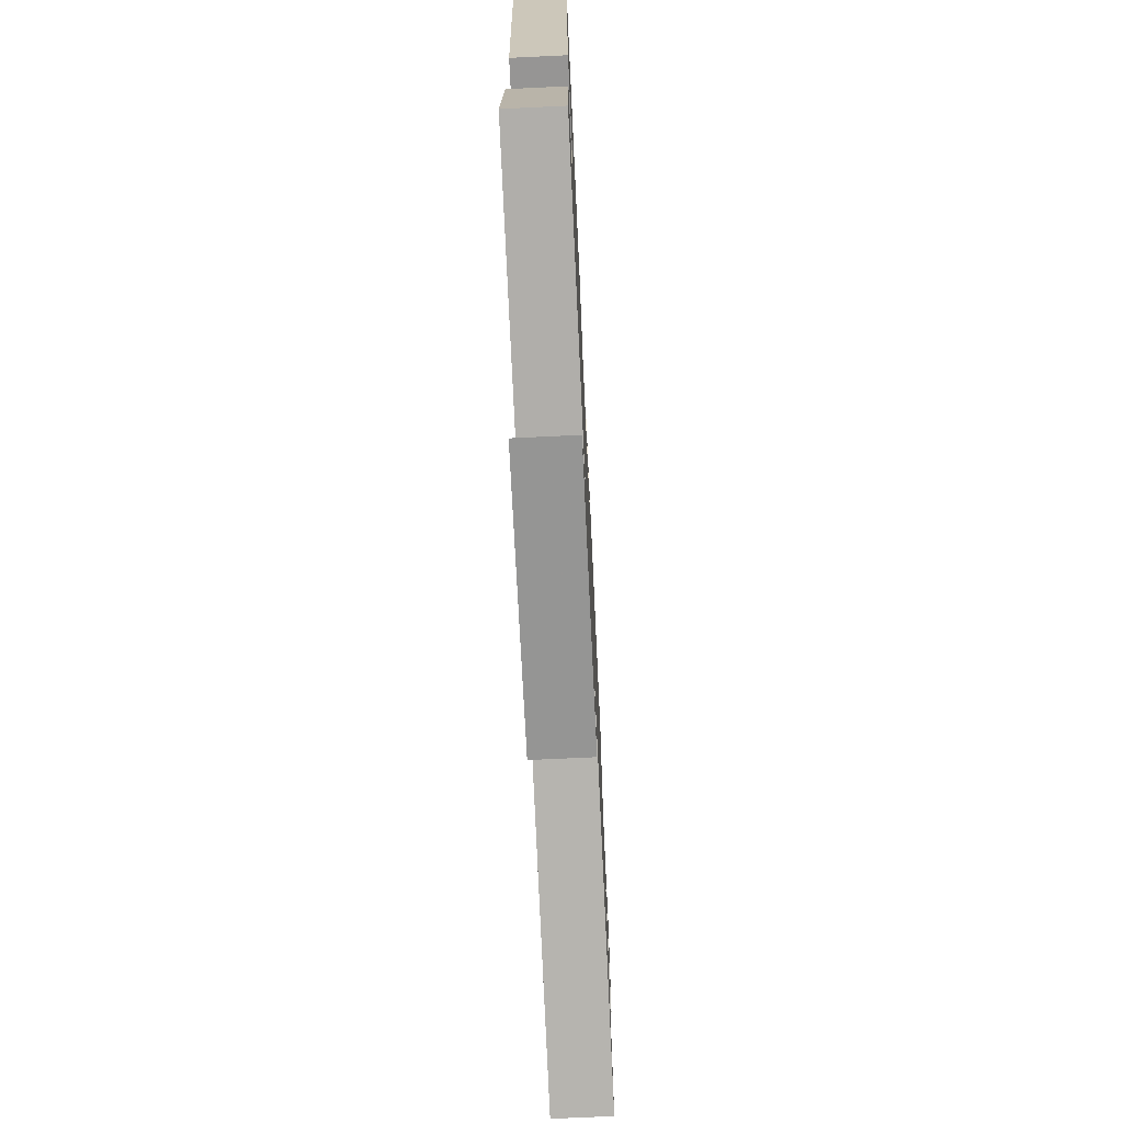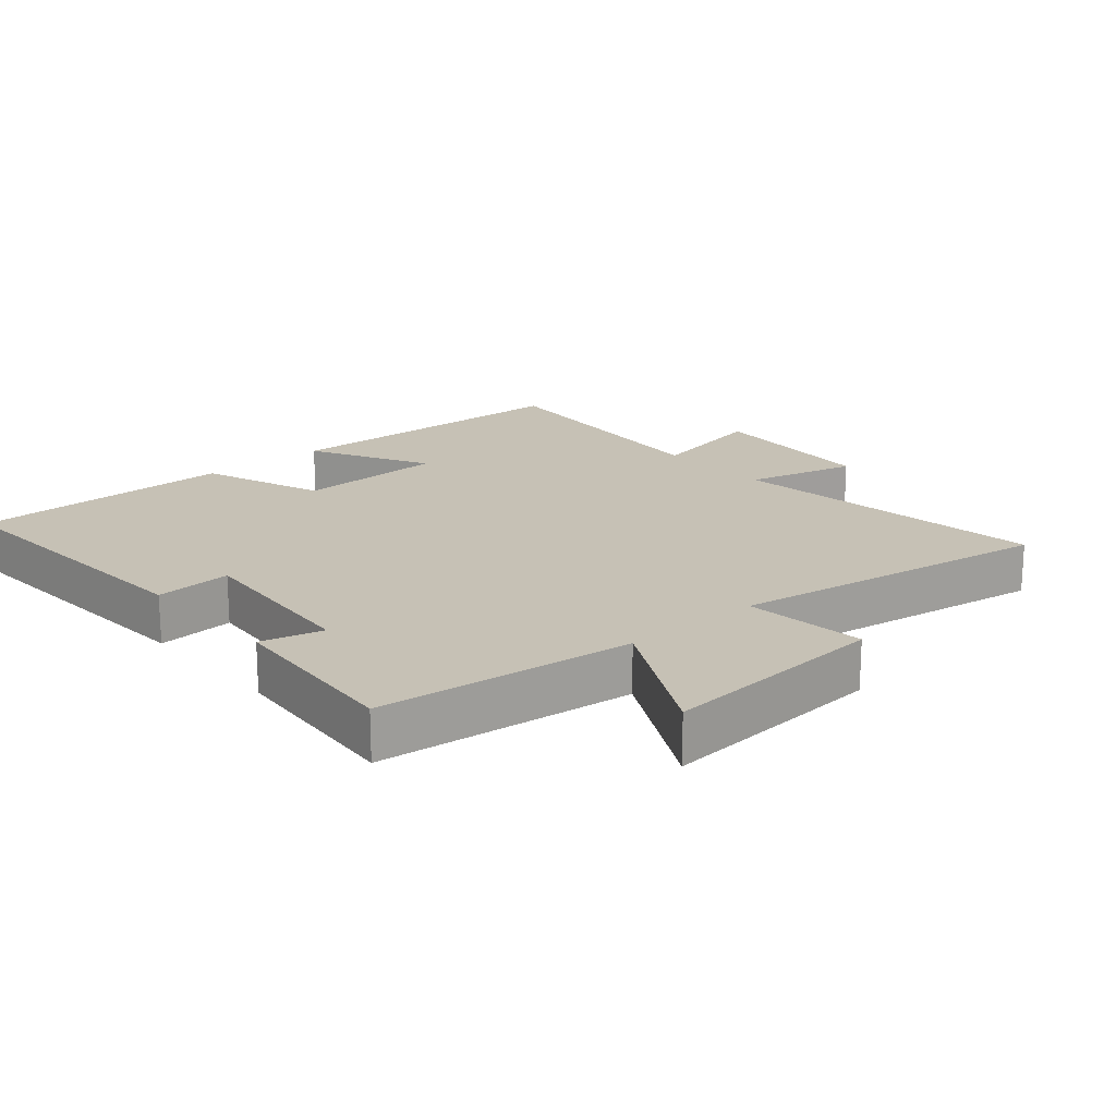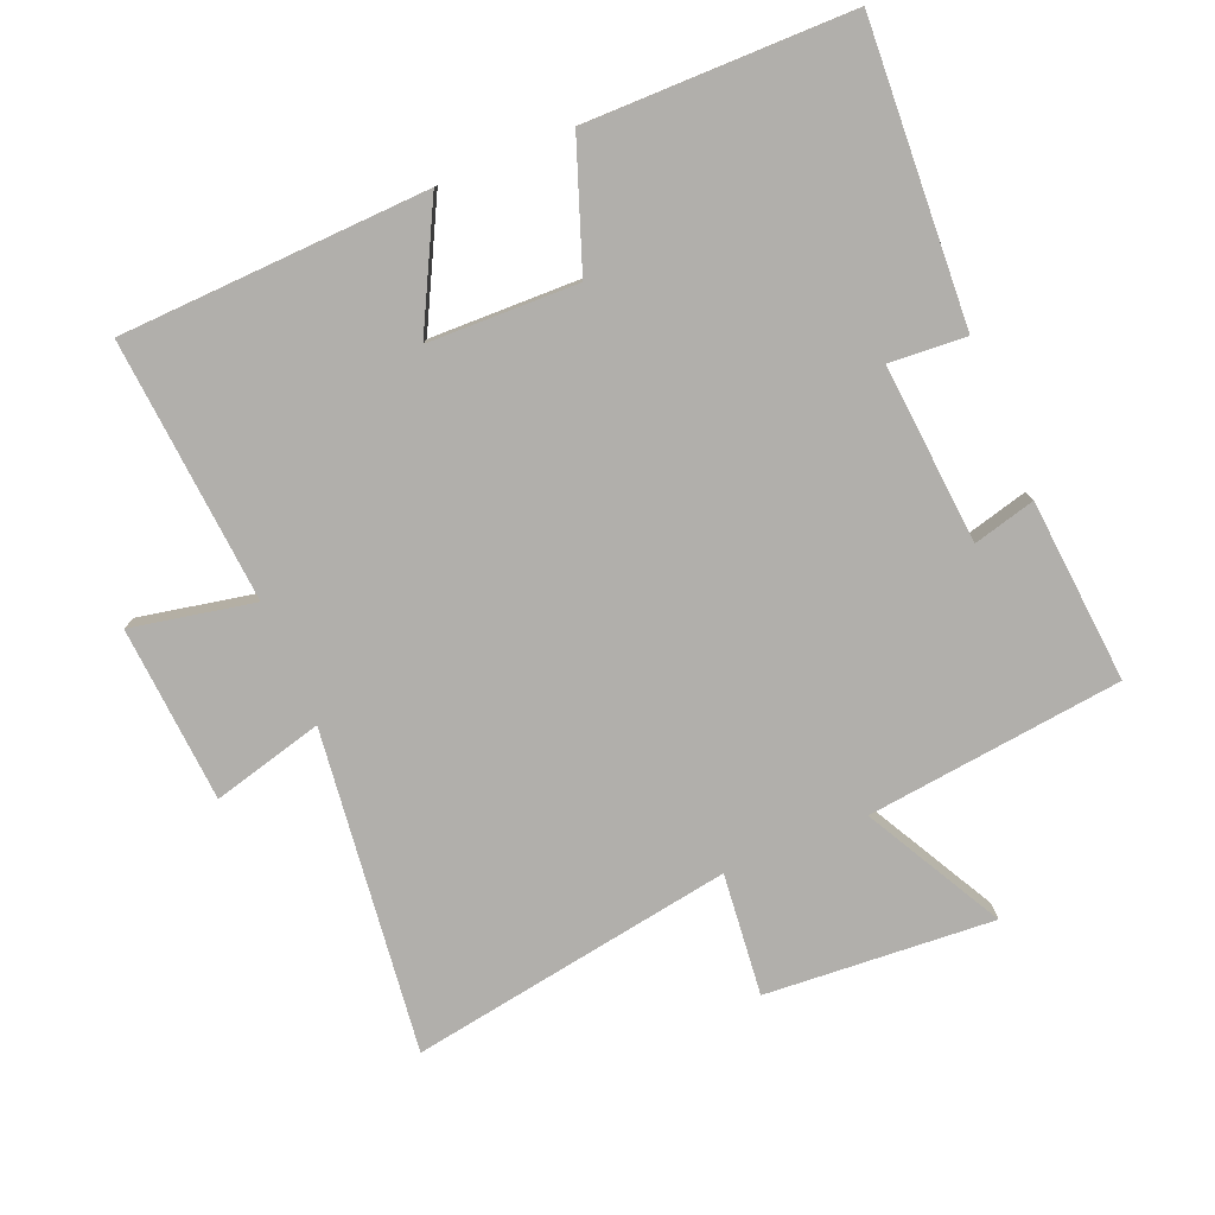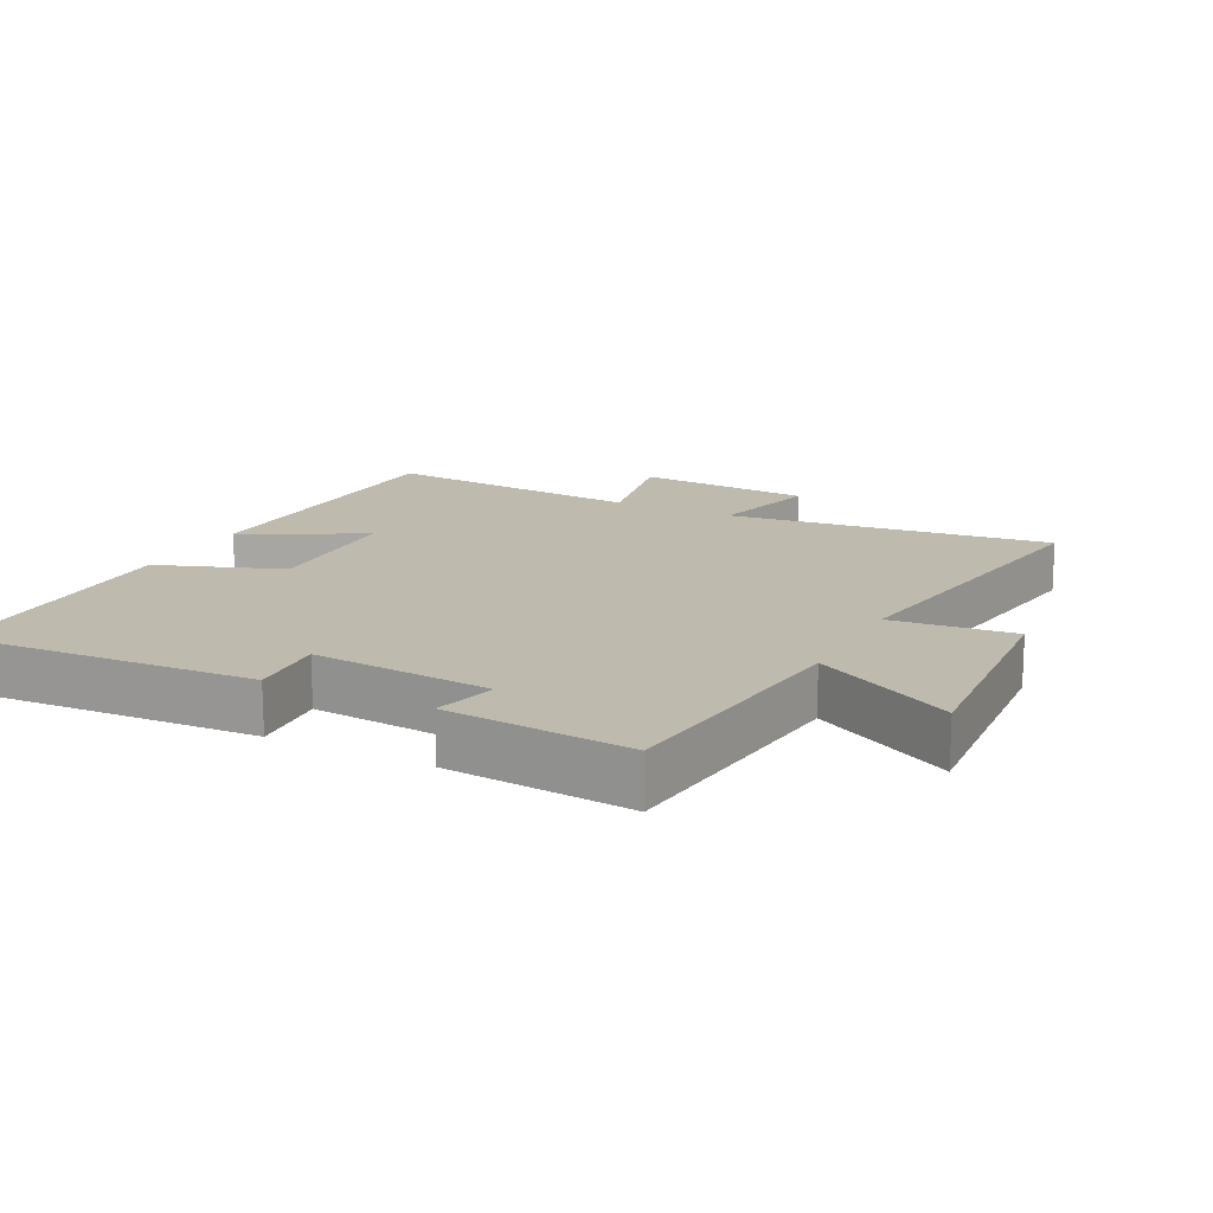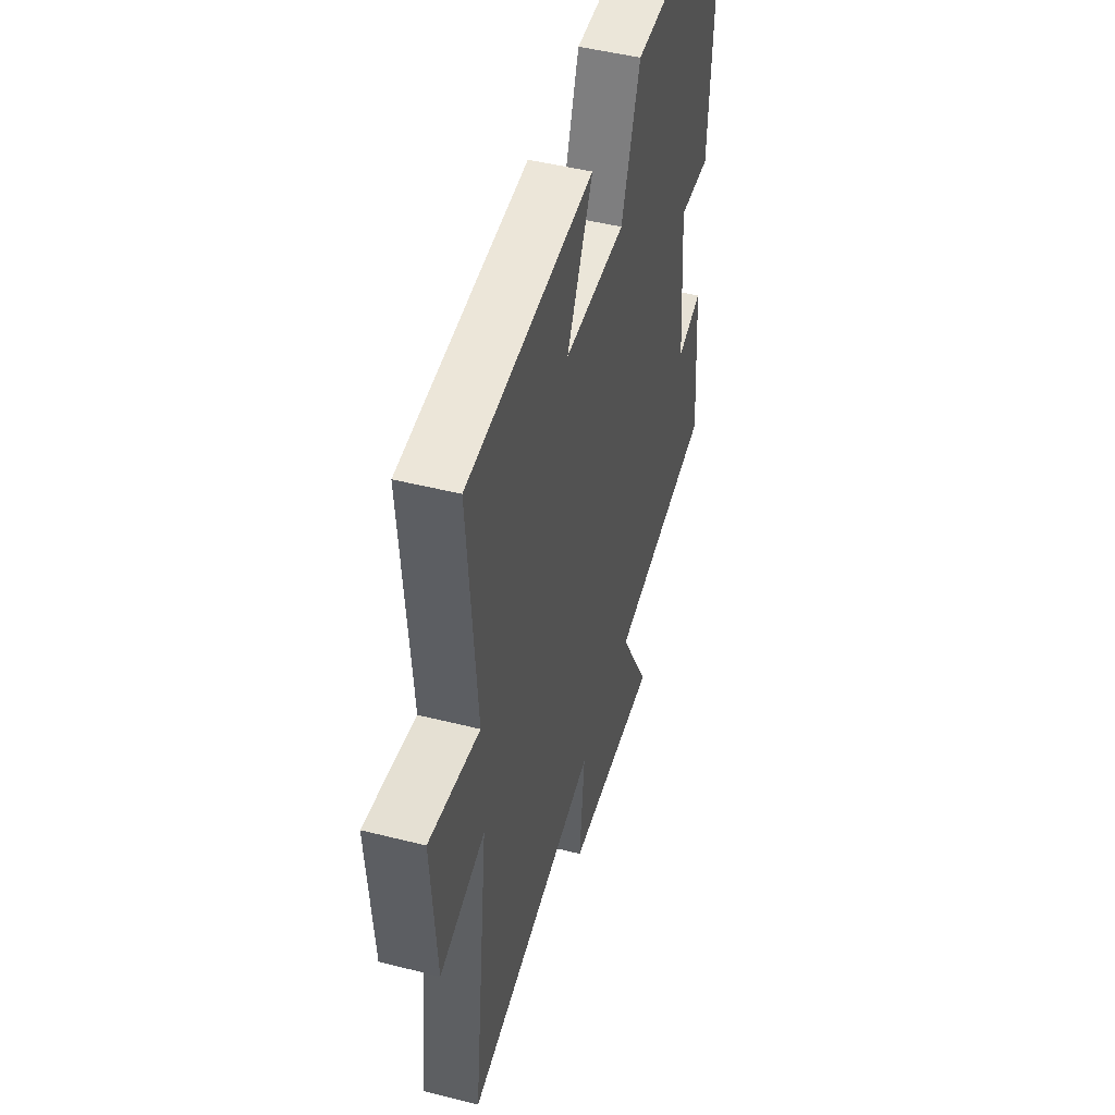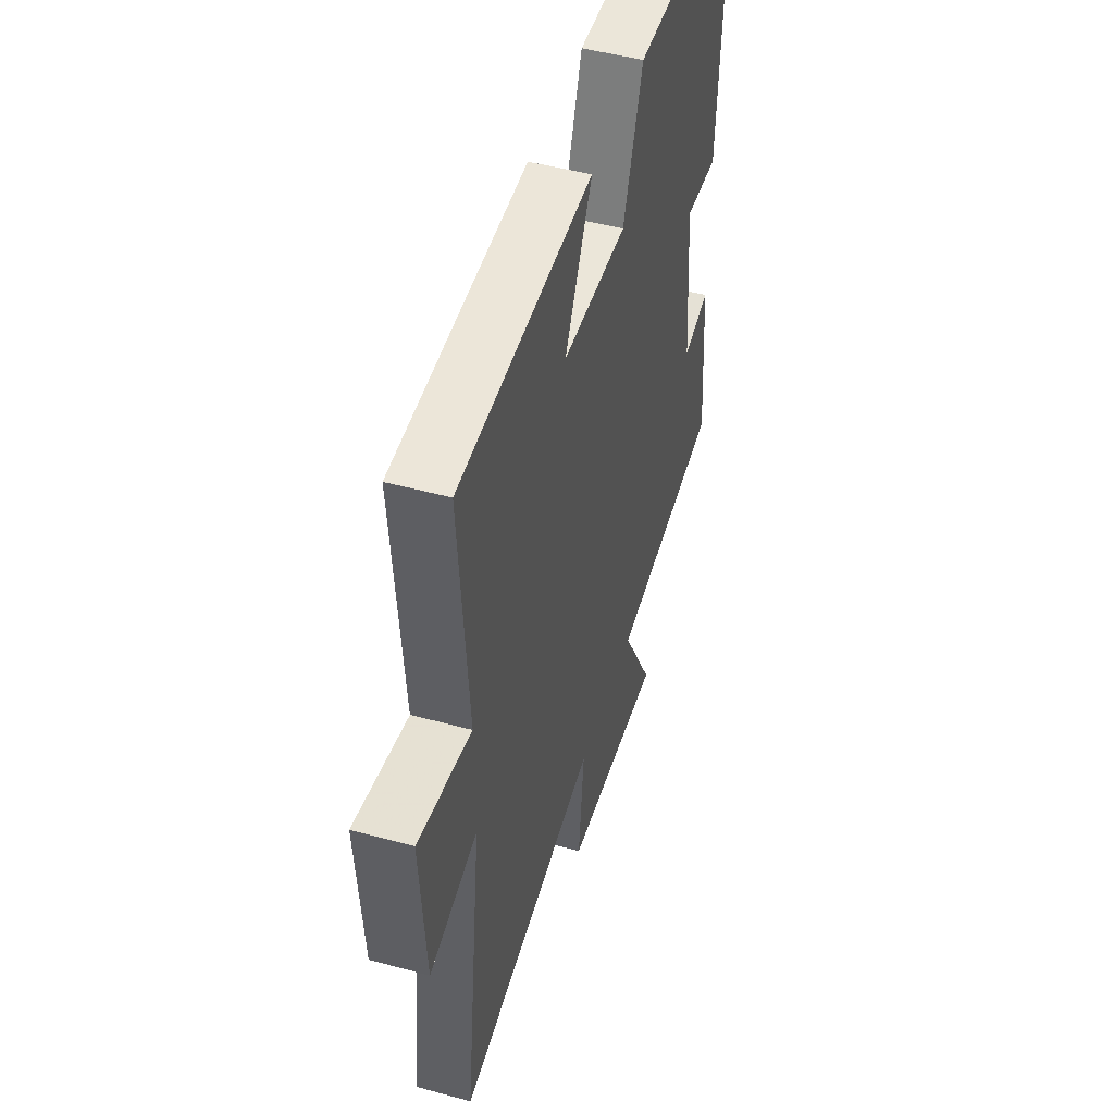
<metadata>
{"format":"obj","ext":"obj","renderer":"f3d","projection":"perspective","resolution":1024,"background":"white","views":[{"elev":-71.4,"azim":92.7,"up":"+Z"},{"elev":18.7,"azim":139.0,"up":"+Y"},{"elev":-78.2,"azim":22.7,"up":"+Y"},{"elev":15.7,"azim":117.0,"up":"+Y"},{"elev":48.2,"azim":-74.2,"up":"+Z"},{"elev":48.6,"azim":-73.1,"up":"+Z"}]}
</metadata>
<code>
v -0.559 0.07 -0.579
v -0.5 0.07 -0.095
v -0.666 0.07 -0.138
v -0.684 0.07 0.126
v -0.5 0.07 0.089
v -0.531 0.07 0.483
v -0.069 0.07 0.5
v -0.163 0.07 0.32
v 0.061 0.07 0.314
v 0.129 0.07 0.5
v 0.526 0.07 0.497
v 0.5 0.07 0.055
v 0.385 0.07 0.063
v 0.407 0.07 -0.205
v 0.5 0.07 -0.181
v 0.523 0.07 -0.456
v 0.139 0.07 -0.5
v 0.25 0.07 -0.707
v -0.092 0.07 -0.683
v -0.073 0.07 -0.5
v -0.559 0 -0.579
v -0.5 0 -0.095
v -0.666 0 -0.138
v -0.684 0 0.126
v -0.5 0 0.089
v -0.531 0 0.483
v -0.069 0 0.5
v -0.163 0 0.32
v 0.061 0 0.314
v 0.129 0 0.5
v 0.526 0 0.497
v 0.5 0 0.055
v 0.385 0 0.063
v 0.407 0 -0.205
v 0.5 0 -0.181
v 0.523 0 -0.456
v 0.139 0 -0.5
v 0.25 0 -0.707
v -0.092 0 -0.683
v -0.073 0 -0.5
f 17 18 19 20
f 16 17 20
f 15 16 20
f 14 15 20
f 20 1 2
f 14 20 2
f 13 14 2
f 11 12 13
f 10 11 13
f 9 10 13
f 8 9 13 2
f 5 6 7 8
f 5 8 2 3
f 3 4 5
f 40 39 38 37
f 40 37 36
f 40 36 35
f 40 35 34
f 22 21 40
f 22 40 34
f 22 34 33
f 33 32 31
f 33 31 30
f 33 30 29
f 22 33 29 28
f 28 27 26 25
f 23 22 28 25
f 25 24 23
f 1 21 22 2
f 2 22 23 3
f 3 23 24 4
f 4 24 25 5
f 5 25 26 6
f 6 26 27 7
f 7 27 28 8
f 8 28 29 9
f 9 29 30 10
f 10 30 31 11
f 11 31 32 12
f 12 32 33 13
f 13 33 34 14
f 14 34 35 15
f 15 35 36 16
f 16 36 37 17
f 17 37 38 18
f 18 38 39 19
f 19 39 40 20
f 20 40 21 1

</code>
